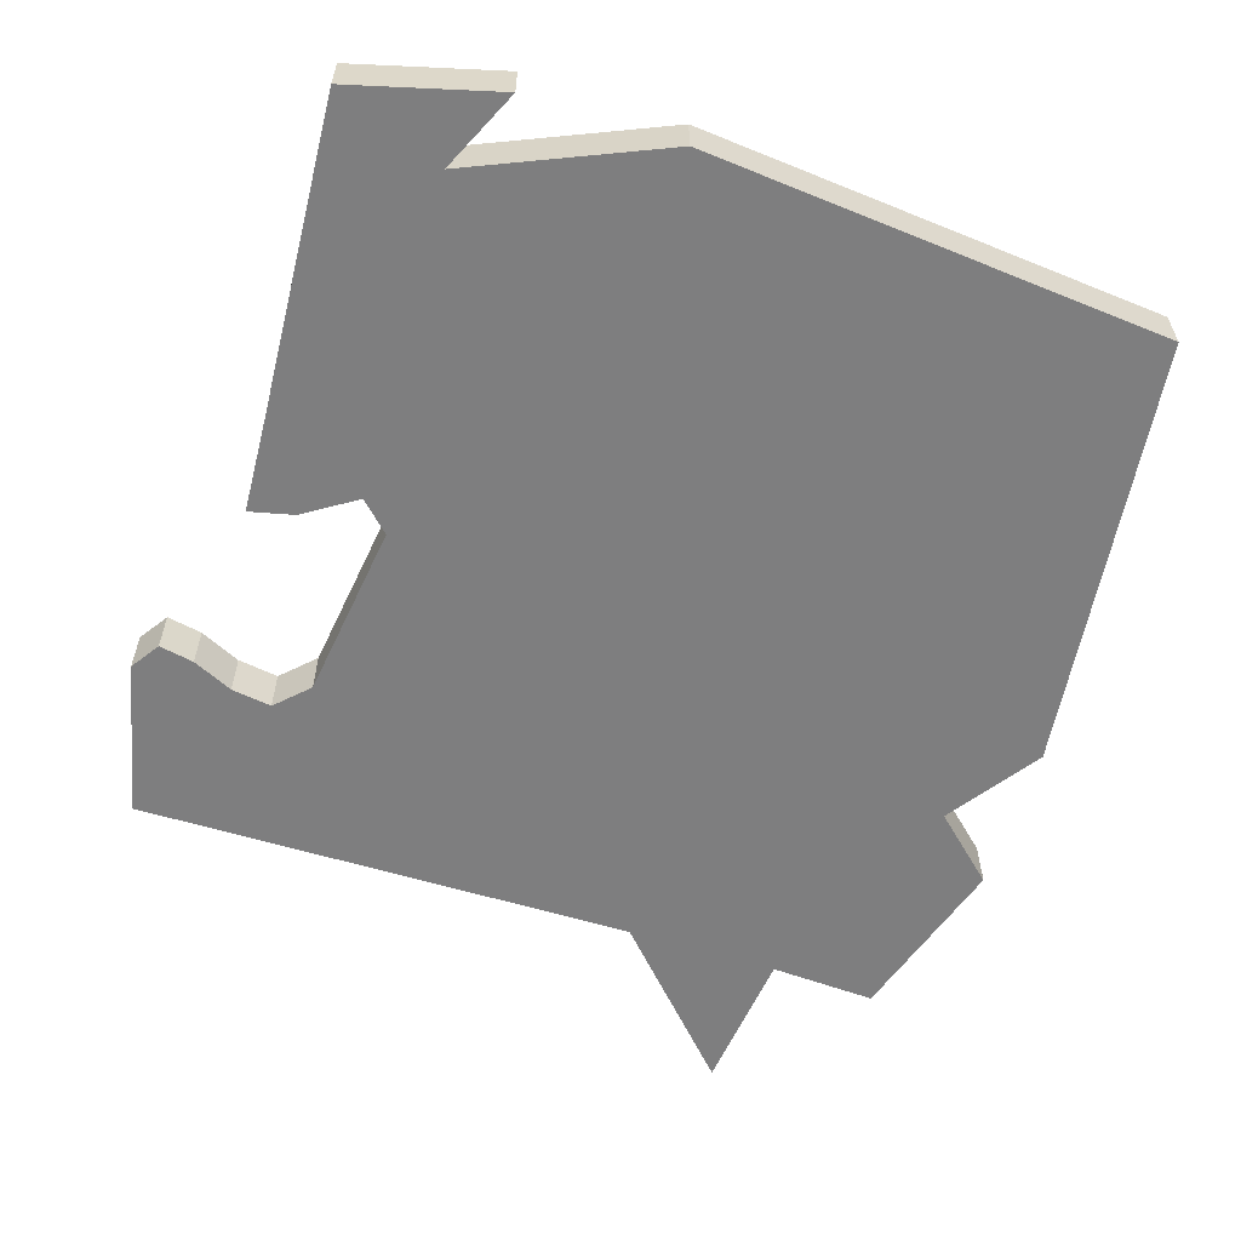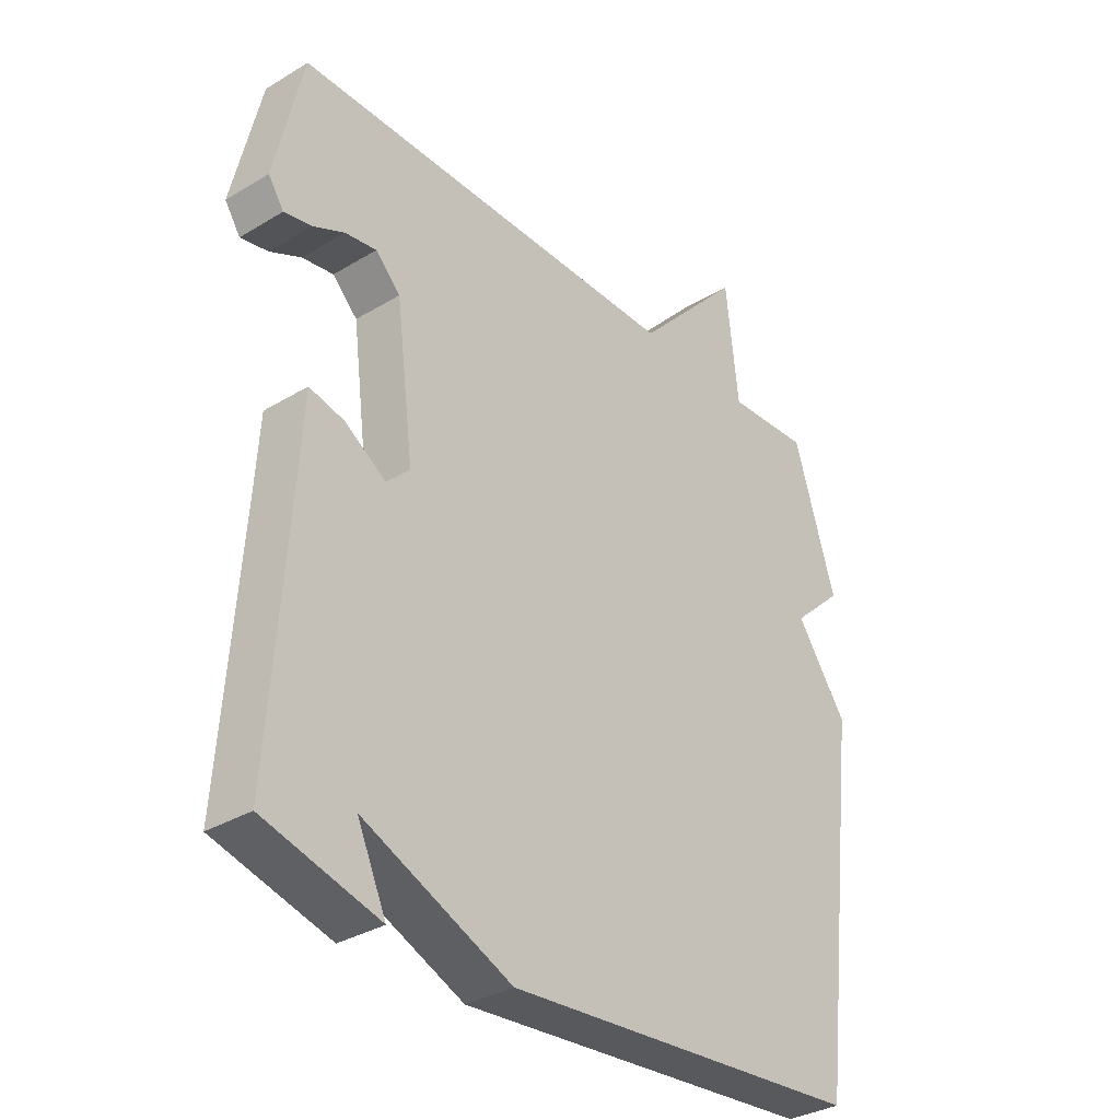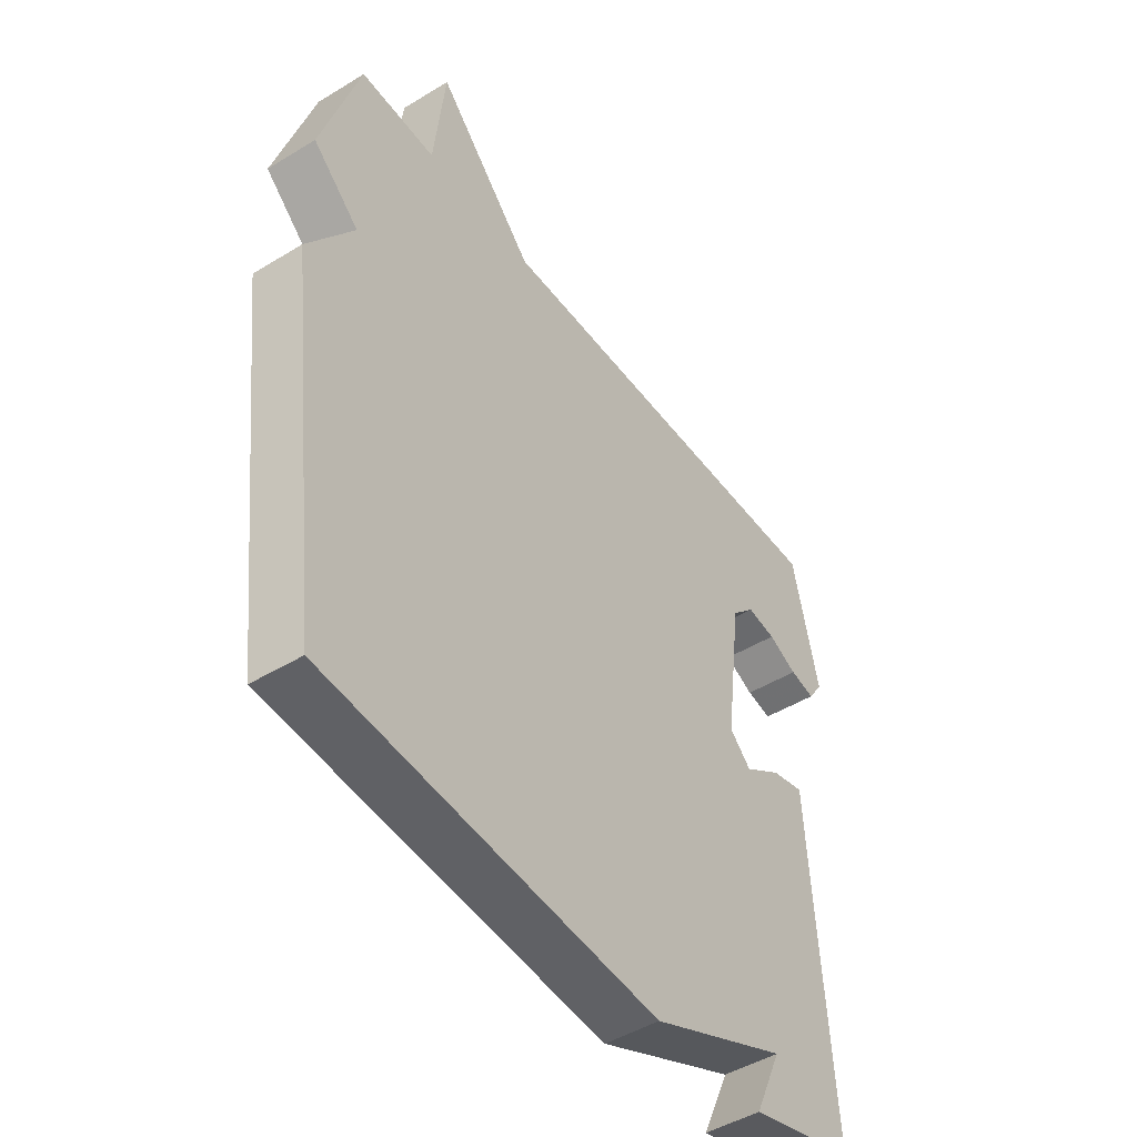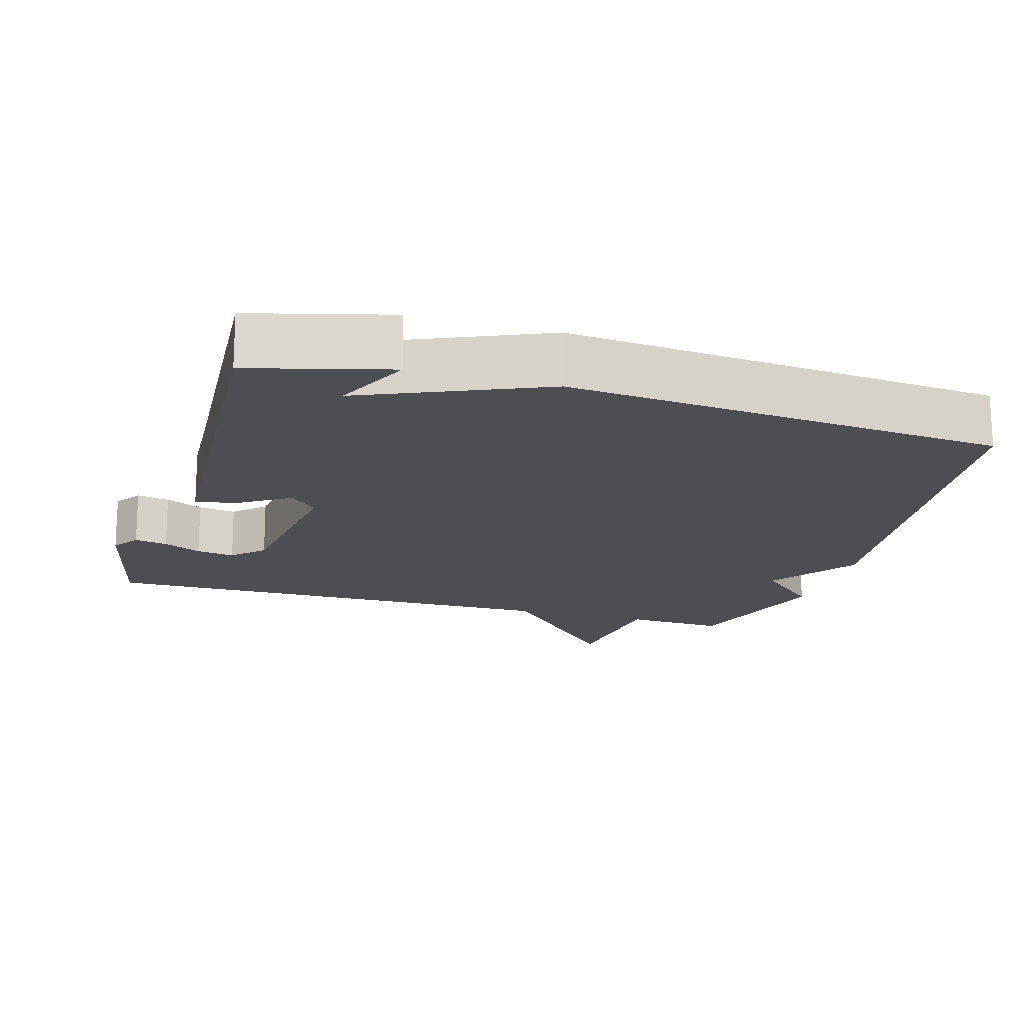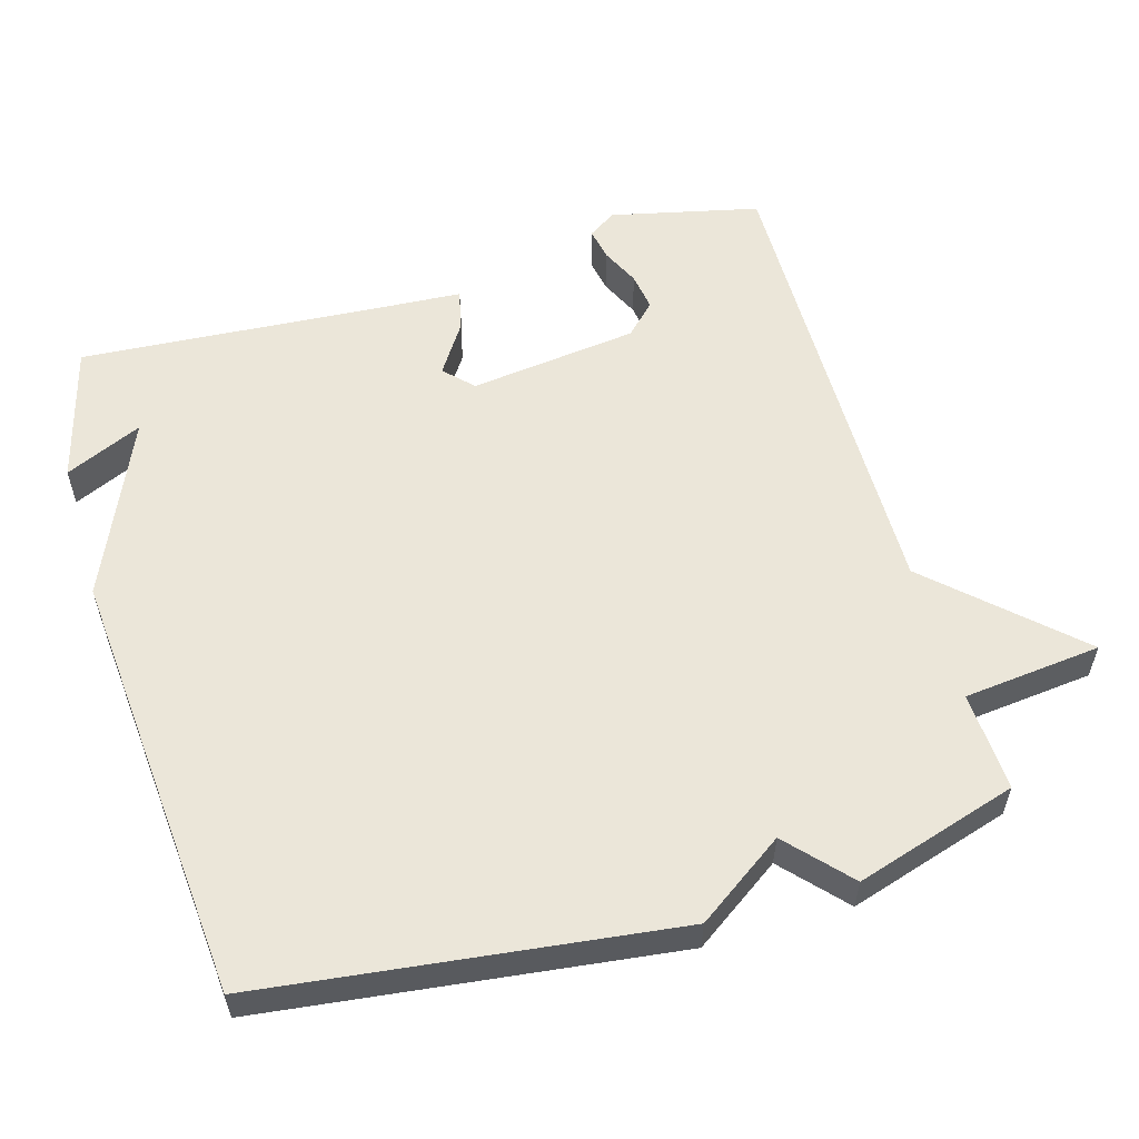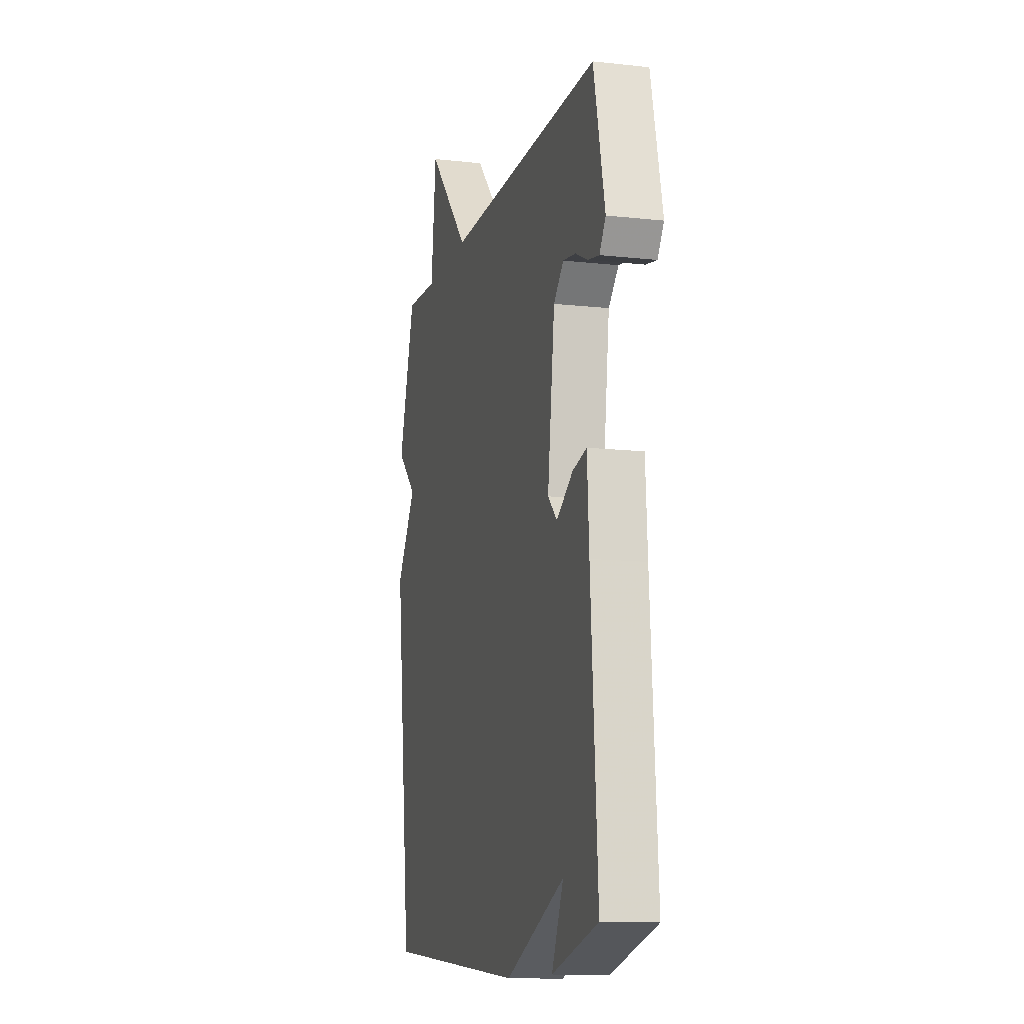
<metadata>
{"format":"obj","ext":"obj","renderer":"f3d","projection":"perspective","resolution":1024,"background":"white","views":[{"elev":-59.5,"azim":162.2,"up":"+Y"},{"elev":-33.3,"azim":129.7,"up":"+Z"},{"elev":-46.7,"azim":-55.2,"up":"+Z"},{"elev":-17.2,"azim":163.5,"up":"+Y"},{"elev":56.6,"azim":-106.1,"up":"+Y"},{"elev":-12.3,"azim":75.4,"up":"+Z"}]}
</metadata>
<code>
v -0.5 0.07 -0.5
v -0.57 0.07 0.074
v -0.485 0.07 0.196
v -0.57 0.07 0.274
v -0.5 0.07 0.5
v -0.361 0.07 0.493
v -0.34 0.07 0.685
v -0.161 0.07 0.493
v 0.5 0.07 0.5
v 0.547 0.07 0.293
v 0.521 0.07 0.254
v 0.475 0.07 0.263
v 0.422 0.07 0.288
v 0.369 0.07 0.296
v 0.327 0.07 0.254
v 0.297 0.07 0.019
v 0.336 0.07 -0.019
v 0.405 0.07 0.026
v 0.464 0.07 0.04
v 0.472 0.07 -0.092
v 0.5 0.07 -0.5
v 0.307 0.07 -0.552
v 0.356 0.07 -0.444
v 0.107 0.07 -0.552
v -0.5 0 -0.5
v -0.57 0 0.074
v -0.485 0 0.196
v -0.57 0 0.274
v -0.5 0 0.5
v -0.361 0 0.493
v -0.34 0 0.685
v -0.161 0 0.493
v 0.5 0 0.5
v 0.547 0 0.293
v 0.521 0 0.254
v 0.475 0 0.263
v 0.422 0 0.288
v 0.369 0 0.296
v 0.327 0 0.254
v 0.297 0 0.019
v 0.336 0 -0.019
v 0.405 0 0.026
v 0.464 0 0.04
v 0.472 0 -0.092
v 0.5 0 -0.5
v 0.307 0 -0.552
v 0.356 0 -0.444
v 0.107 0 -0.552
f 1 2 3
f 24 1 3
f 23 24 3
f 21 22 23
f 23 3 4
f 21 23 4
f 20 21 4
f 17 18 19 20
f 17 20 4
f 4 5 6
f 17 4 6
f 16 17 6
f 15 16 6
f 14 15 6
f 13 14 6
f 11 12 13
f 10 11 13
f 9 10 13
f 8 9 13
f 8 13 6
f 6 7 8
f 27 26 25
f 27 25 48
f 27 48 47
f 47 46 45
f 28 27 47
f 28 47 45
f 28 45 44
f 44 43 42 41
f 28 44 41
f 30 29 28
f 30 28 41
f 30 41 40
f 30 40 39
f 30 39 38
f 30 38 37
f 37 36 35
f 37 35 34
f 37 34 33
f 37 33 32
f 30 37 32
f 32 31 30
f 1 25 26 2
f 2 26 27 3
f 3 27 28 4
f 4 28 29 5
f 5 29 30 6
f 6 30 31 7
f 7 31 32 8
f 8 32 33 9
f 9 33 34 10
f 10 34 35 11
f 11 35 36 12
f 12 36 37 13
f 13 37 38 14
f 14 38 39 15
f 15 39 40 16
f 16 40 41 17
f 17 41 42 18
f 18 42 43 19
f 19 43 44 20
f 20 44 45 21
f 21 45 46 22
f 22 46 47 23
f 23 47 48 24
f 24 48 25 1

</code>
